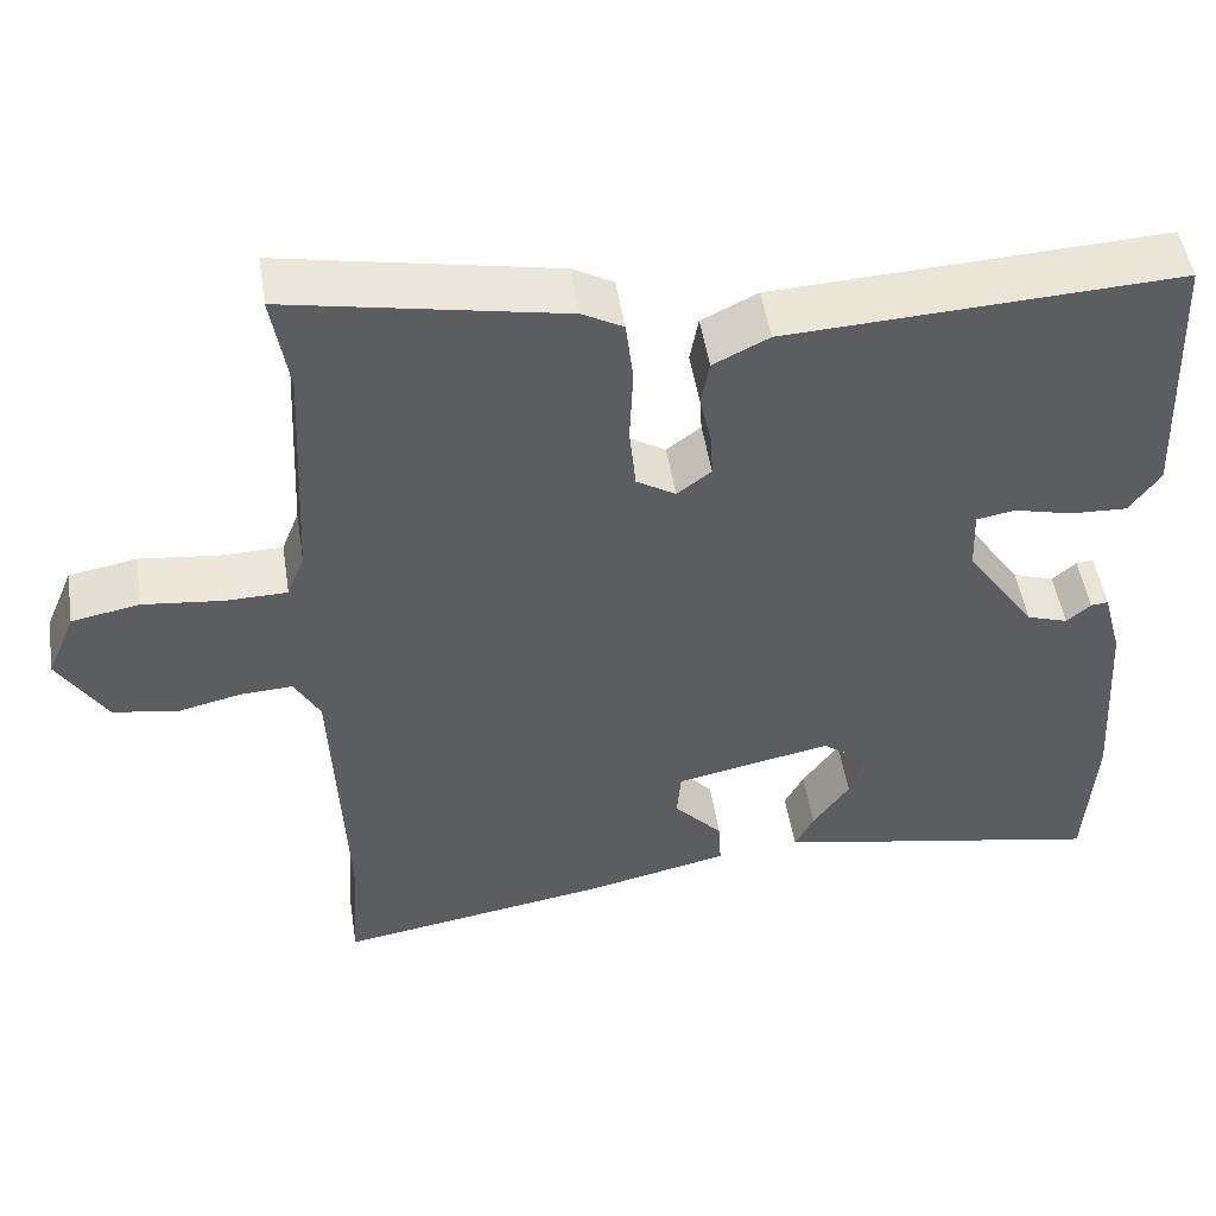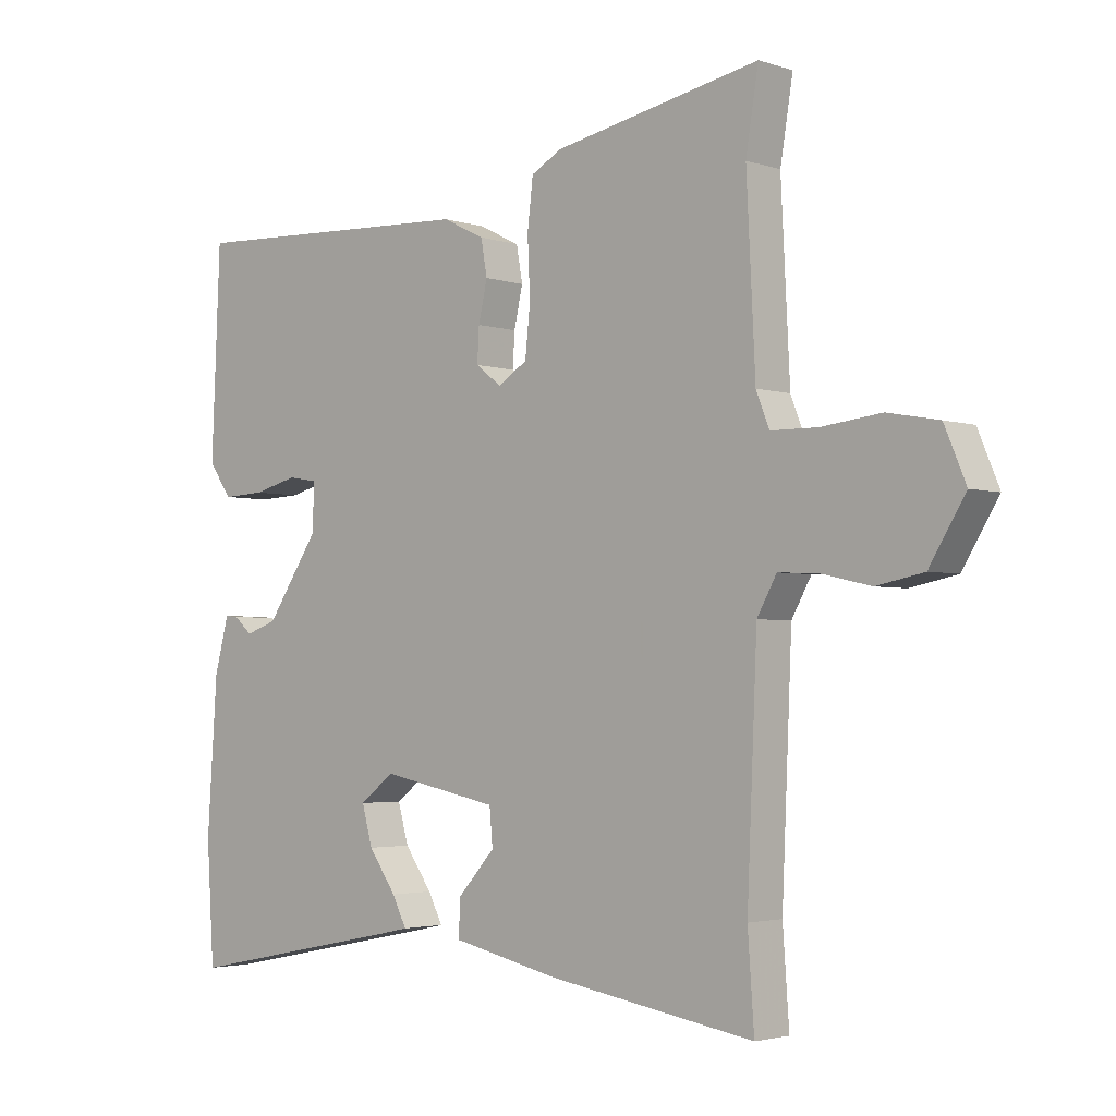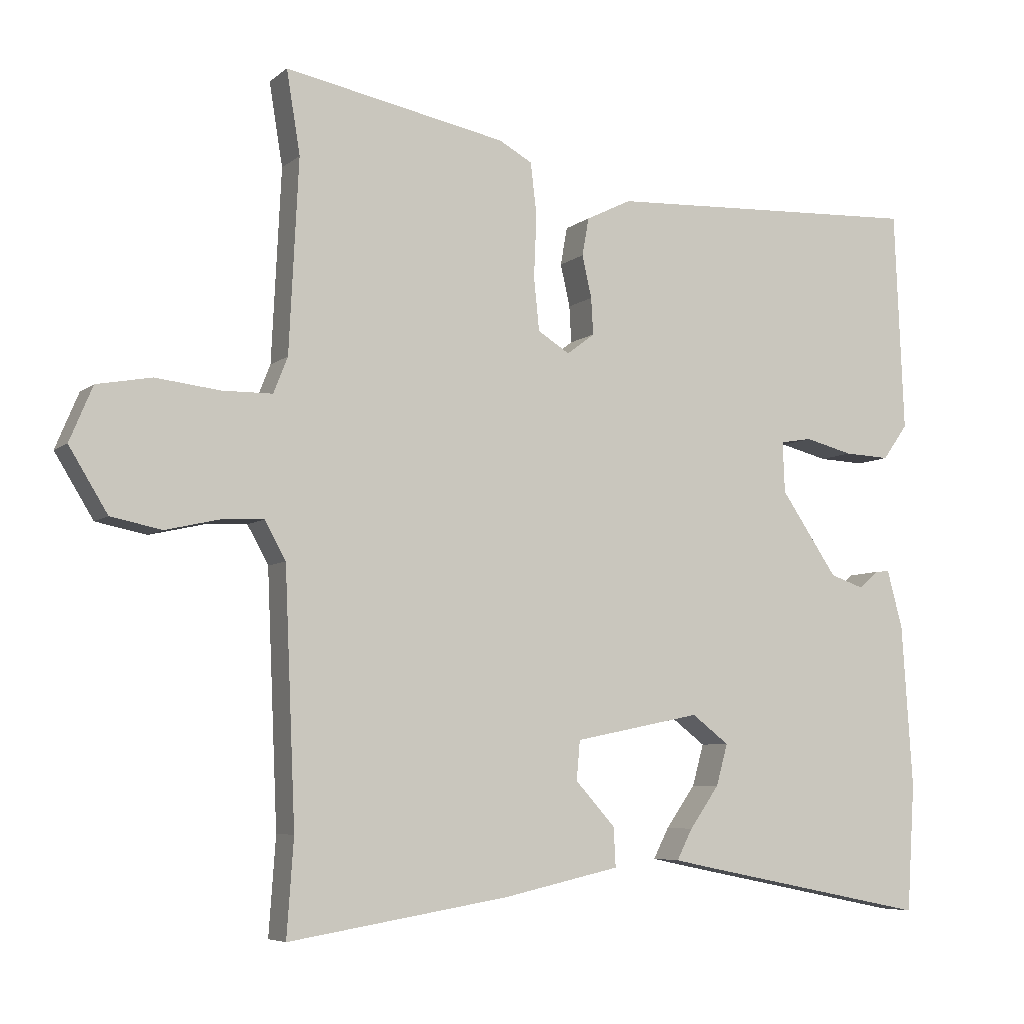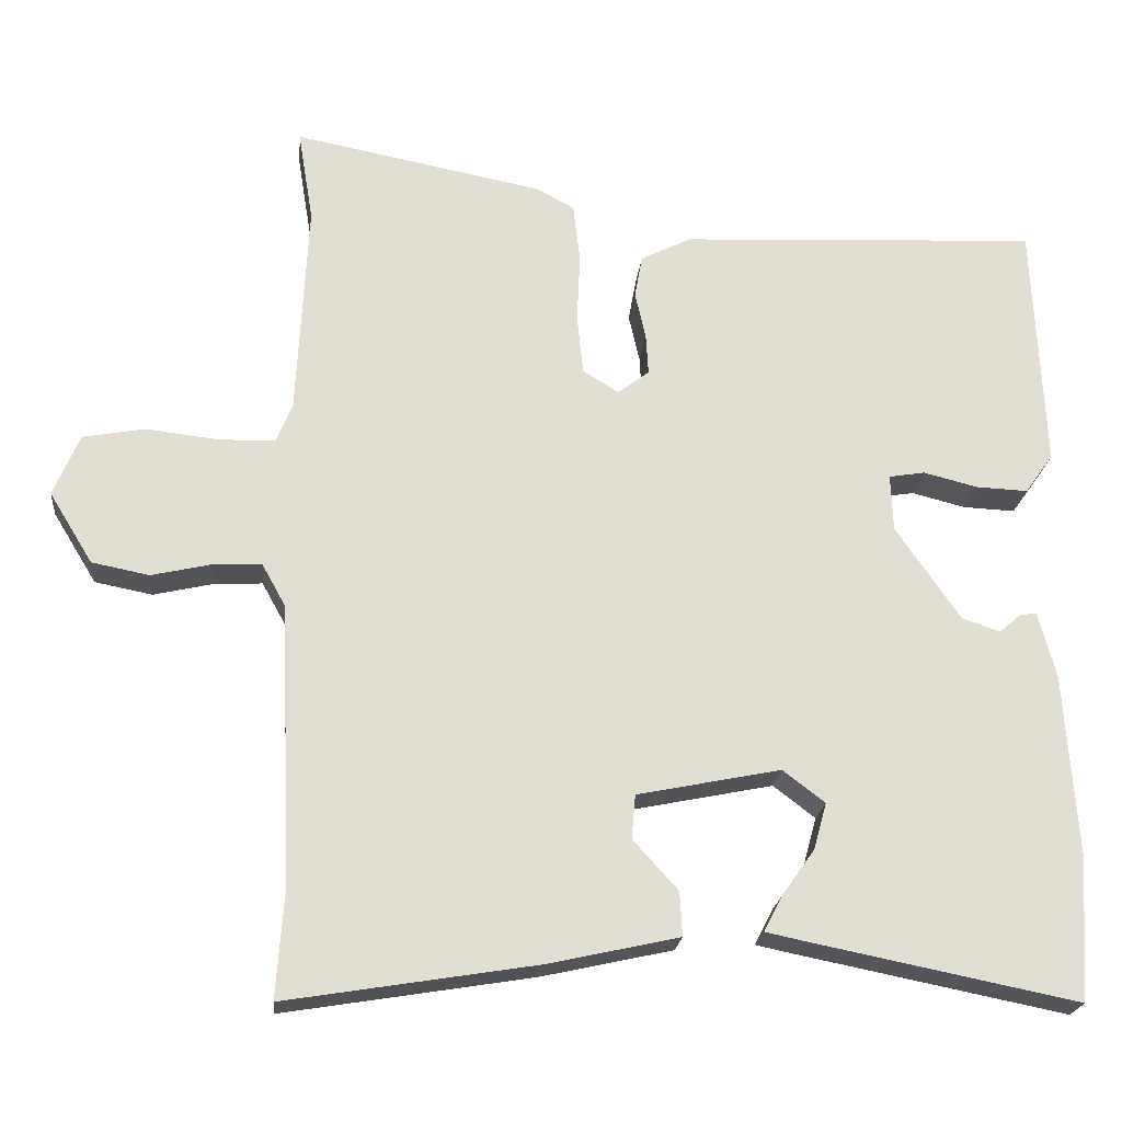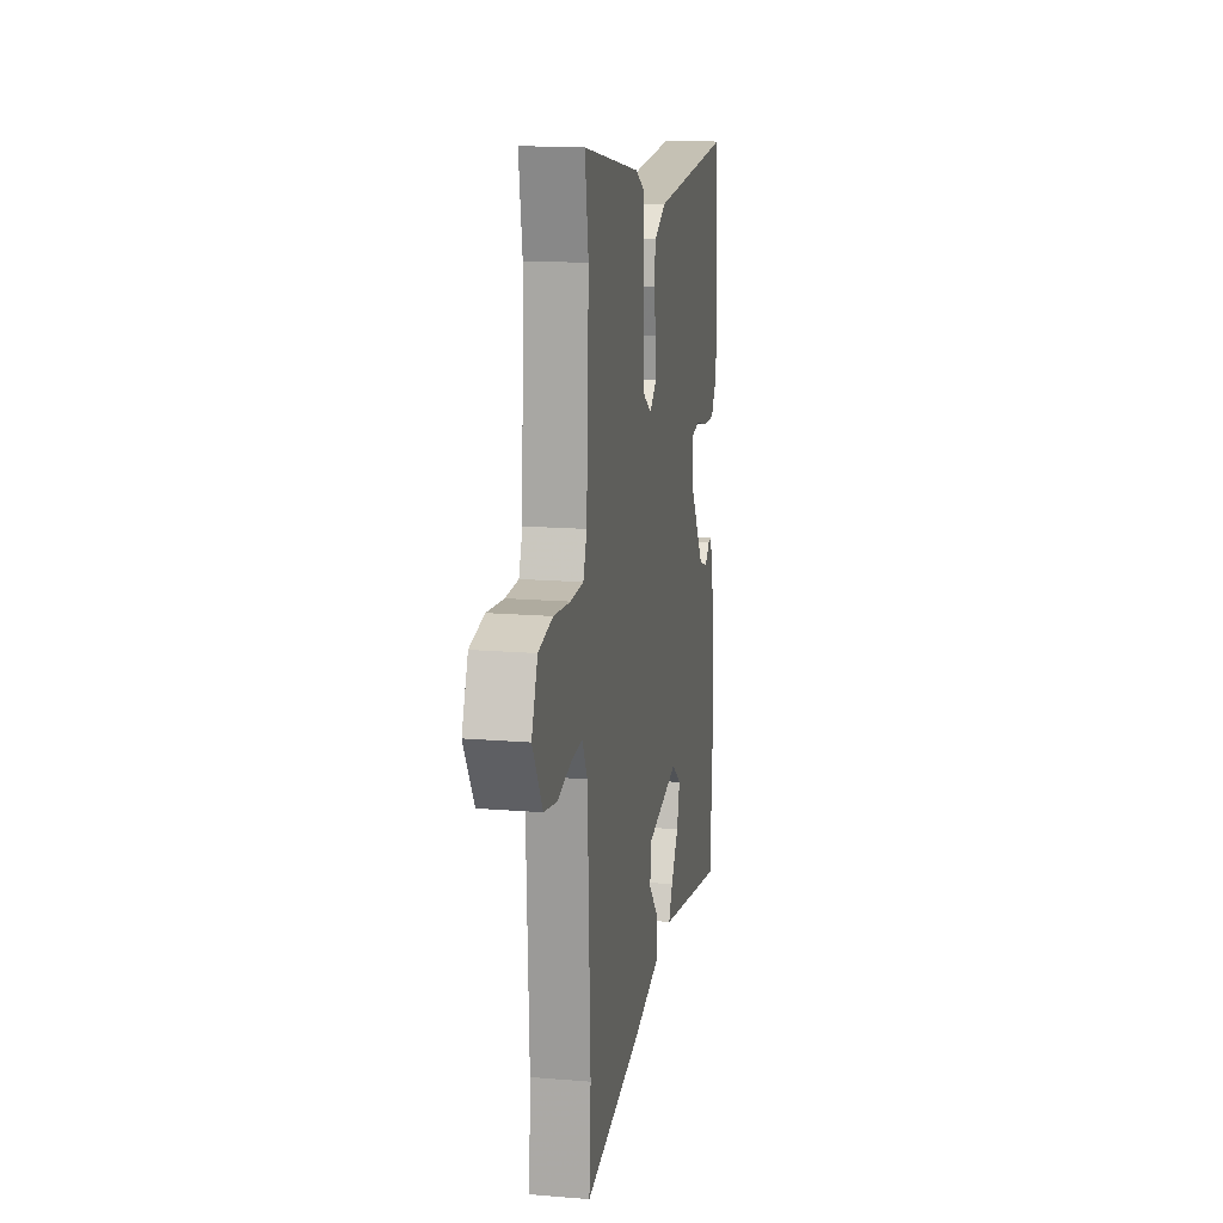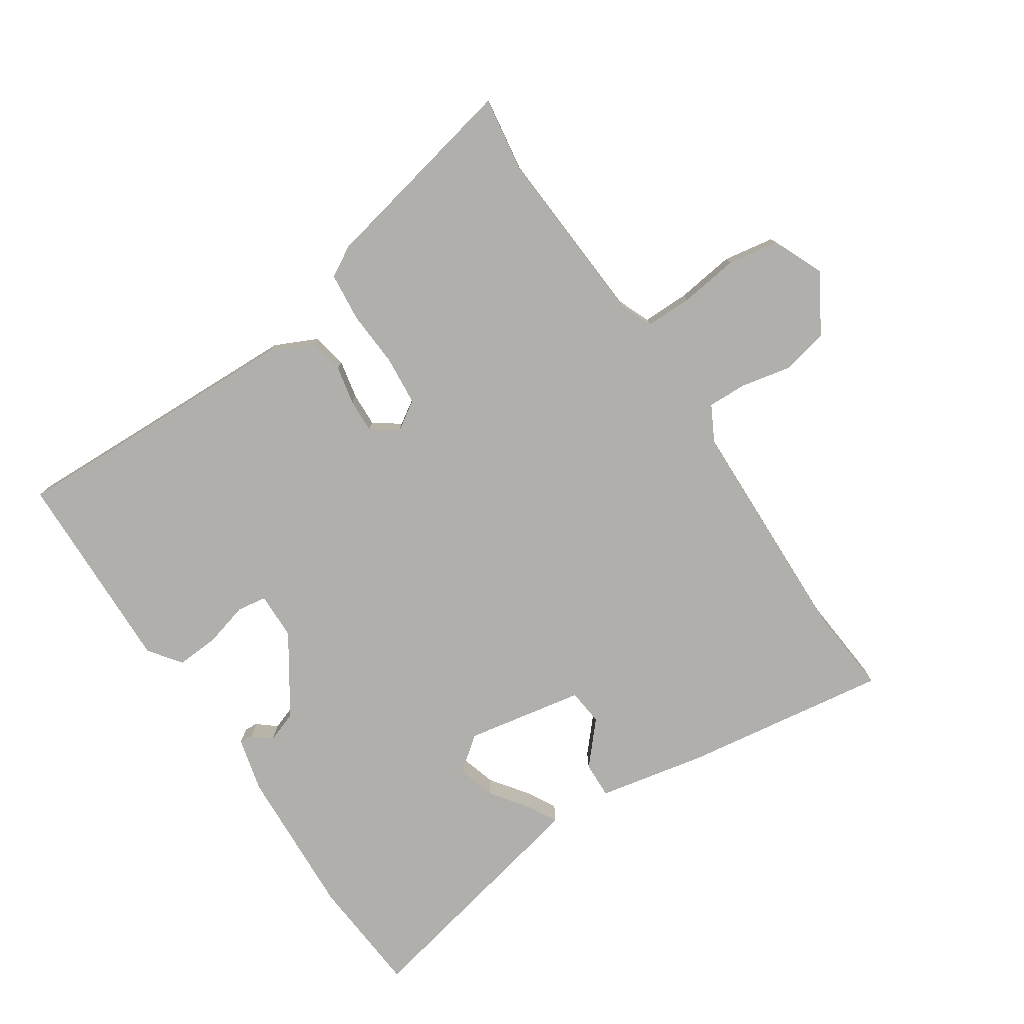
<metadata>
{"format":"obj","ext":"obj","renderer":"f3d","projection":"perspective","resolution":1024,"background":"white","views":[{"elev":50.2,"azim":171.0,"up":"+Z"},{"elev":-3.0,"azim":42.1,"up":"+Z"},{"elev":-6.4,"azim":154.3,"up":"+Z"},{"elev":-21.6,"azim":174.5,"up":"+Z"},{"elev":15.9,"azim":99.8,"up":"+Z"},{"elev":-78.1,"azim":34.5,"up":"+Y"}]}
</metadata>
<code>
v 0.496 0.07 -0.443
v 0.506 0.07 -0.585
v 0.179 0.07 -0.532
v 0.007 0.07 -0.494
v 0.01 0.07 -0.436
v 0.069 0.07 -0.371
v 0.064 0.07 -0.313
v -0.124 0.07 -0.275
v -0.179 0.07 -0.317
v -0.162 0.07 -0.378
v -0.118 0.07 -0.44
v -0.095 0.07 -0.485
v -0.137 0.07 -0.494
v -0.496 0.07 -0.566
v -0.508 0.07 -0.378
v -0.492 0.07 -0.137
v -0.469 0.07 -0.051
v -0.448 0.07 -0.053
v -0.419 0.07 -0.078
v -0.369 0.07 -0.061
v -0.285 0.07 0.062
v -0.282 0.07 0.137
v -0.329 0.07 0.145
v -0.4 0.07 0.127
v -0.468 0.07 0.124
v -0.505 0.07 0.176
v -0.491 0.07 0.503
v -0.02 0.07 0.481
v 0.047 0.07 0.448
v 0.057 0.07 0.392
v 0.043 0.07 0.33
v 0.04 0.07 0.276
v 0.081 0.07 0.245
v 0.128 0.07 0.274
v 0.136 0.07 0.352
v 0.132 0.07 0.444
v 0.141 0.07 0.521
v 0.19 0.07 0.548
v 0.518 0.07 0.612
v 0.498 0.07 0.49
v 0.512 0.07 0.207
v 0.533 0.07 0.154
v 0.607 0.07 0.153
v 0.702 0.07 0.164
v 0.783 0.07 0.149
v 0.817 0.07 0.068
v 0.76 0.07 -0.025
v 0.685 0.07 -0.04
v 0.606 0.07 -0.022
v 0.543 0.07 -0.019
v 0.512 0.07 -0.075
v 0.496 0 -0.443
v 0.506 0 -0.585
v 0.179 0 -0.532
v 0.007 0 -0.494
v 0.01 0 -0.436
v 0.069 0 -0.371
v 0.064 0 -0.313
v -0.124 0 -0.275
v -0.179 0 -0.317
v -0.162 0 -0.378
v -0.118 0 -0.44
v -0.095 0 -0.485
v -0.137 0 -0.494
v -0.496 0 -0.566
v -0.508 0 -0.378
v -0.492 0 -0.137
v -0.469 0 -0.051
v -0.448 0 -0.053
v -0.419 0 -0.078
v -0.369 0 -0.061
v -0.285 0 0.062
v -0.282 0 0.137
v -0.329 0 0.145
v -0.4 0 0.127
v -0.468 0 0.124
v -0.505 0 0.176
v -0.491 0 0.503
v -0.02 0 0.481
v 0.047 0 0.448
v 0.057 0 0.392
v 0.043 0 0.33
v 0.04 0 0.276
v 0.081 0 0.245
v 0.128 0 0.274
v 0.136 0 0.352
v 0.132 0 0.444
v 0.141 0 0.521
v 0.19 0 0.548
v 0.518 0 0.612
v 0.498 0 0.49
v 0.512 0 0.207
v 0.533 0 0.154
v 0.607 0 0.153
v 0.702 0 0.164
v 0.783 0 0.149
v 0.817 0 0.068
v 0.76 0 -0.025
v 0.685 0 -0.04
v 0.606 0 -0.022
v 0.543 0 -0.019
v 0.512 0 -0.075
f 47 48 49
f 46 47 49
f 45 46 49
f 44 45 49
f 43 44 49
f 42 43 49 50
f 41 42 50 51
f 38 39 40
f 37 38 40
f 36 37 40
f 35 36 40
f 41 51 1
f 40 41 1
f 35 40 1
f 34 35 1
f 29 30 31
f 28 29 31
f 27 28 31
f 26 27 31
f 25 26 31
f 24 25 31
f 23 24 31
f 22 23 31 32
f 21 22 32 33
f 17 18 19
f 16 17 19
f 15 16 19
f 14 15 19
f 13 14 19
f 12 13 19
f 11 12 19
f 10 11 19
f 9 10 19 20
f 20 21 33
f 9 20 33
f 8 9 33
f 4 5 6
f 3 4 6
f 2 3 6
f 1 2 6
f 1 6 7
f 34 1 7
f 7 8 33 34
f 100 99 98
f 100 98 97
f 100 97 96
f 100 96 95
f 100 95 94
f 101 100 94 93
f 102 101 93 92
f 91 90 89
f 91 89 88
f 91 88 87
f 91 87 86
f 52 102 92
f 52 92 91
f 52 91 86
f 52 86 85
f 82 81 80
f 82 80 79
f 82 79 78
f 82 78 77
f 82 77 76
f 82 76 75
f 82 75 74
f 83 82 74 73
f 84 83 73 72
f 70 69 68
f 70 68 67
f 70 67 66
f 70 66 65
f 70 65 64
f 70 64 63
f 70 63 62
f 70 62 61
f 71 70 61 60
f 84 72 71
f 84 71 60
f 84 60 59
f 57 56 55
f 57 55 54
f 57 54 53
f 57 53 52
f 58 57 52
f 58 52 85
f 85 84 59 58
f 1 52 53 2
f 2 53 54 3
f 3 54 55 4
f 4 55 56 5
f 5 56 57 6
f 6 57 58 7
f 7 58 59 8
f 8 59 60 9
f 9 60 61 10
f 10 61 62 11
f 11 62 63 12
f 12 63 64 13
f 13 64 65 14
f 14 65 66 15
f 15 66 67 16
f 16 67 68 17
f 17 68 69 18
f 18 69 70 19
f 19 70 71 20
f 20 71 72 21
f 21 72 73 22
f 22 73 74 23
f 23 74 75 24
f 24 75 76 25
f 25 76 77 26
f 26 77 78 27
f 27 78 79 28
f 28 79 80 29
f 29 80 81 30
f 30 81 82 31
f 31 82 83 32
f 32 83 84 33
f 33 84 85 34
f 34 85 86 35
f 35 86 87 36
f 36 87 88 37
f 37 88 89 38
f 38 89 90 39
f 39 90 91 40
f 40 91 92 41
f 41 92 93 42
f 42 93 94 43
f 43 94 95 44
f 44 95 96 45
f 45 96 97 46
f 46 97 98 47
f 47 98 99 48
f 48 99 100 49
f 49 100 101 50
f 50 101 102 51
f 51 102 52 1

</code>
